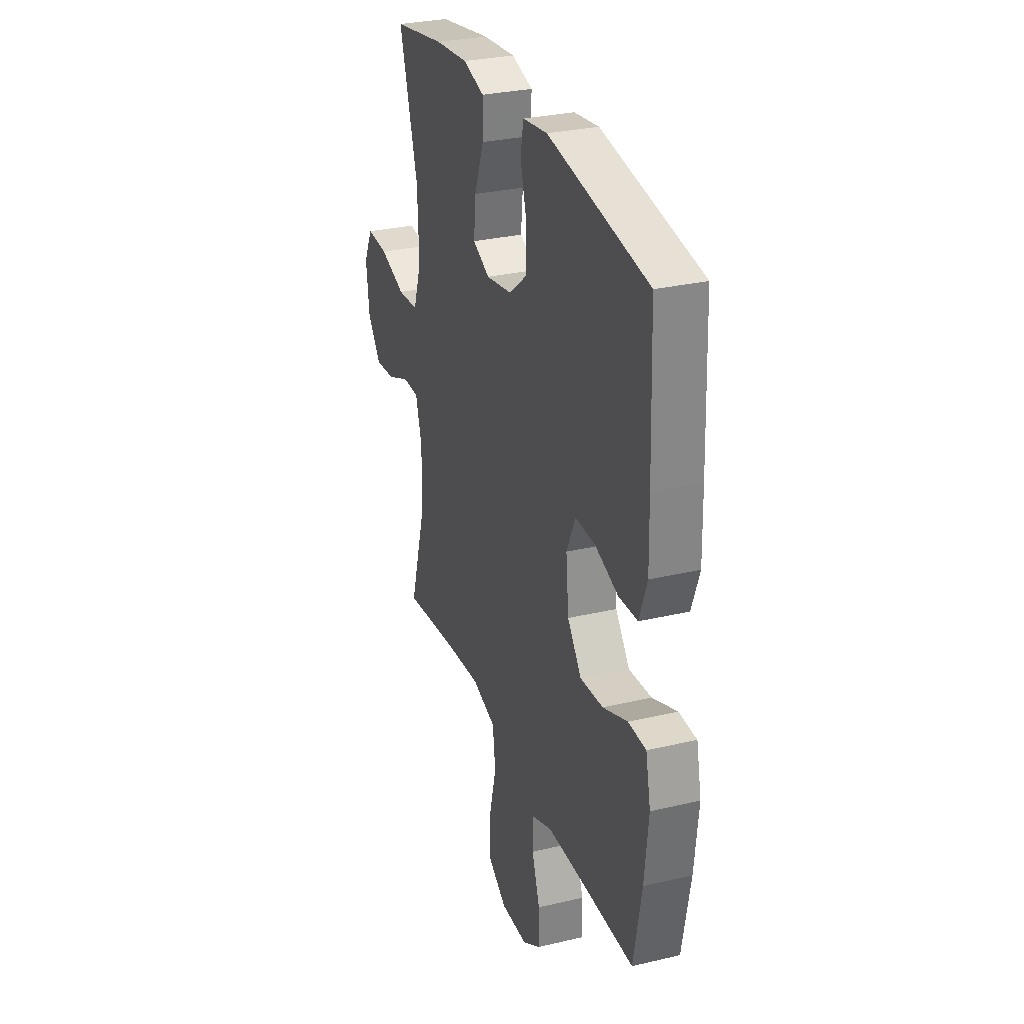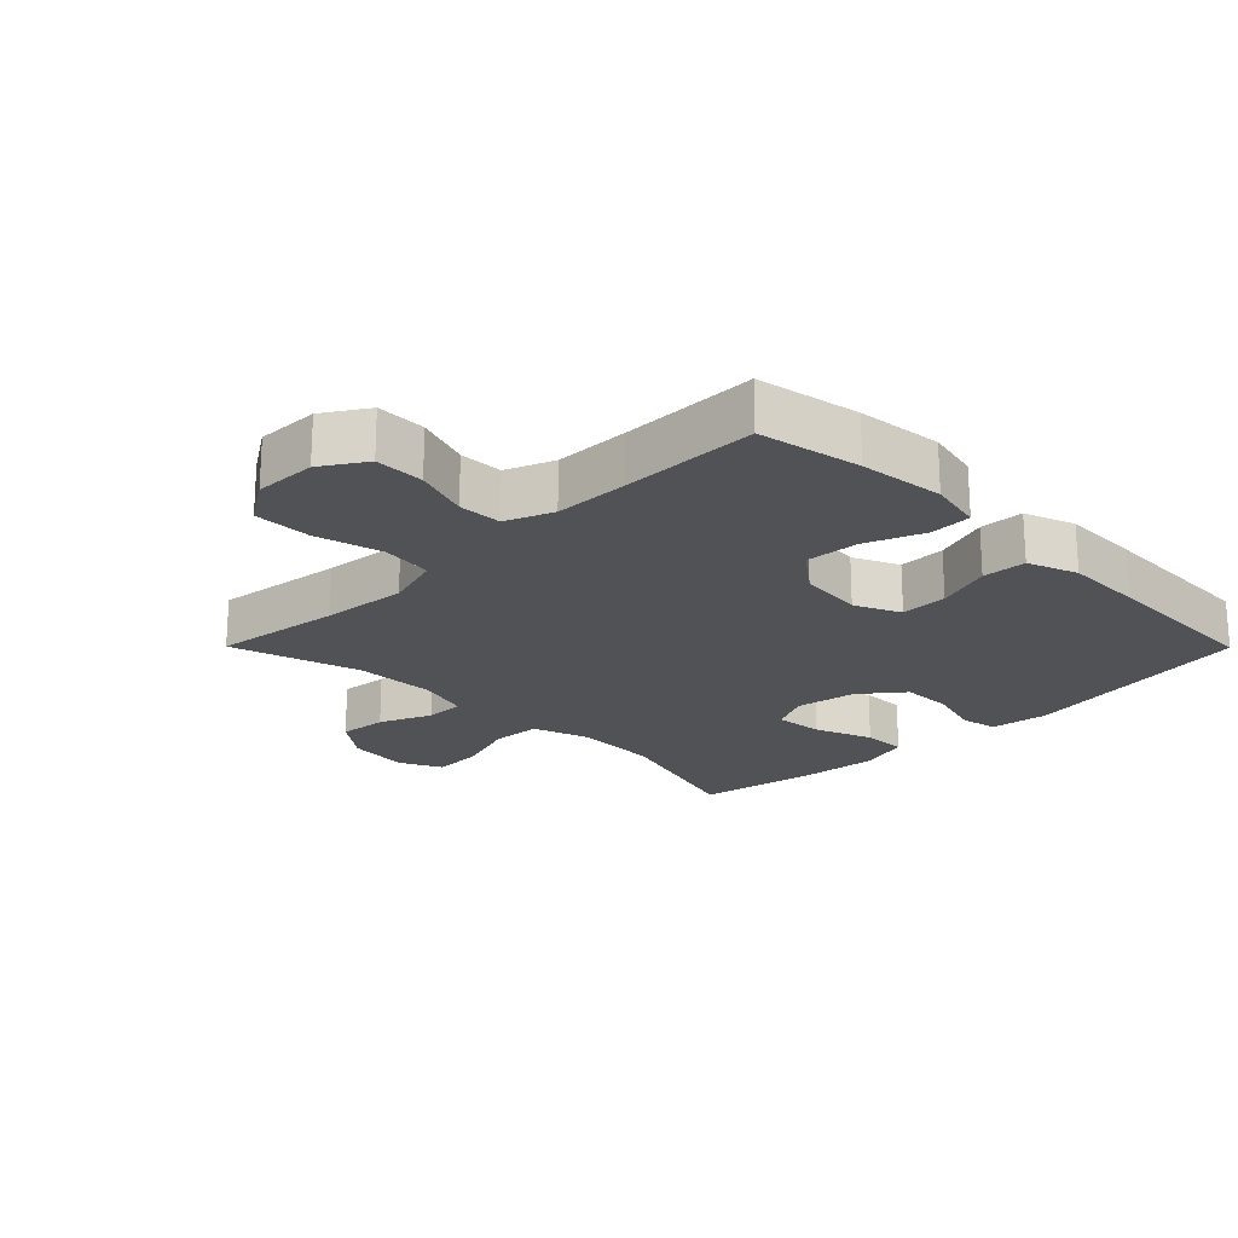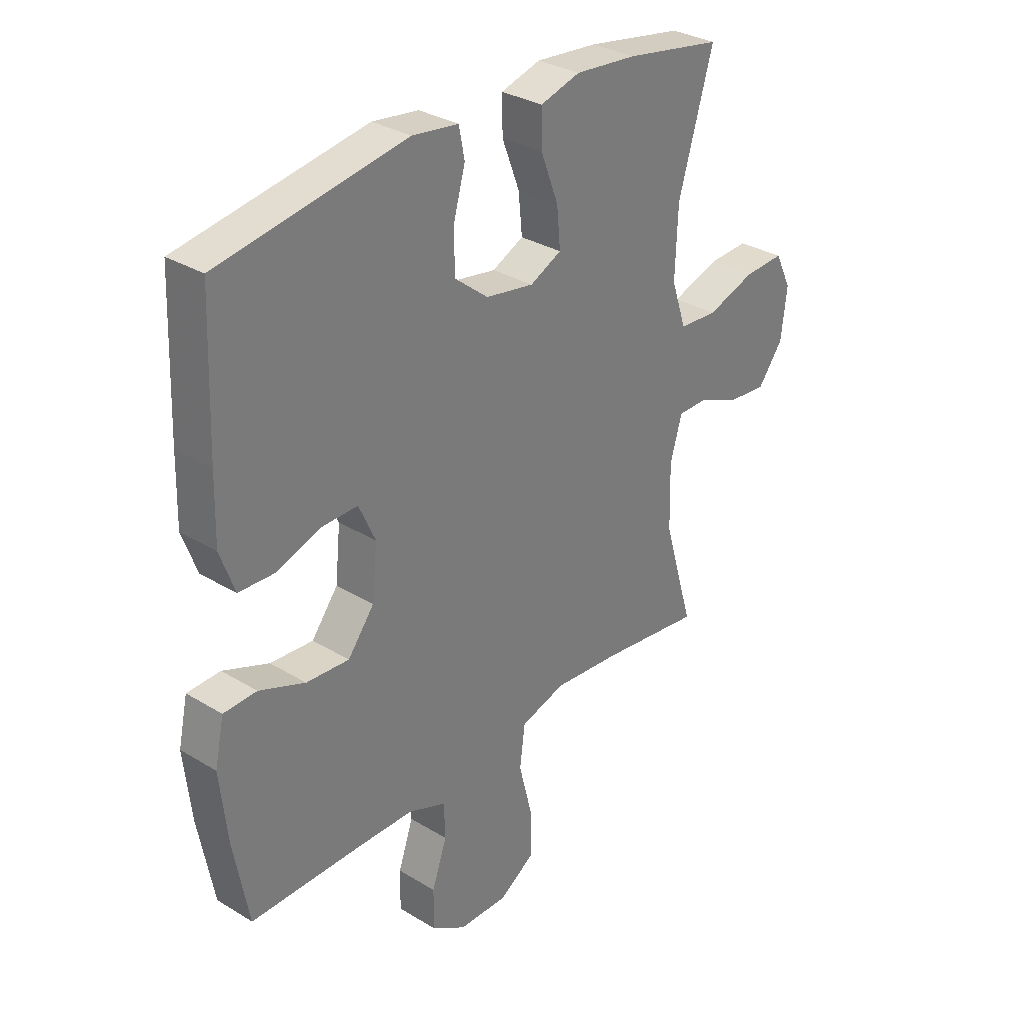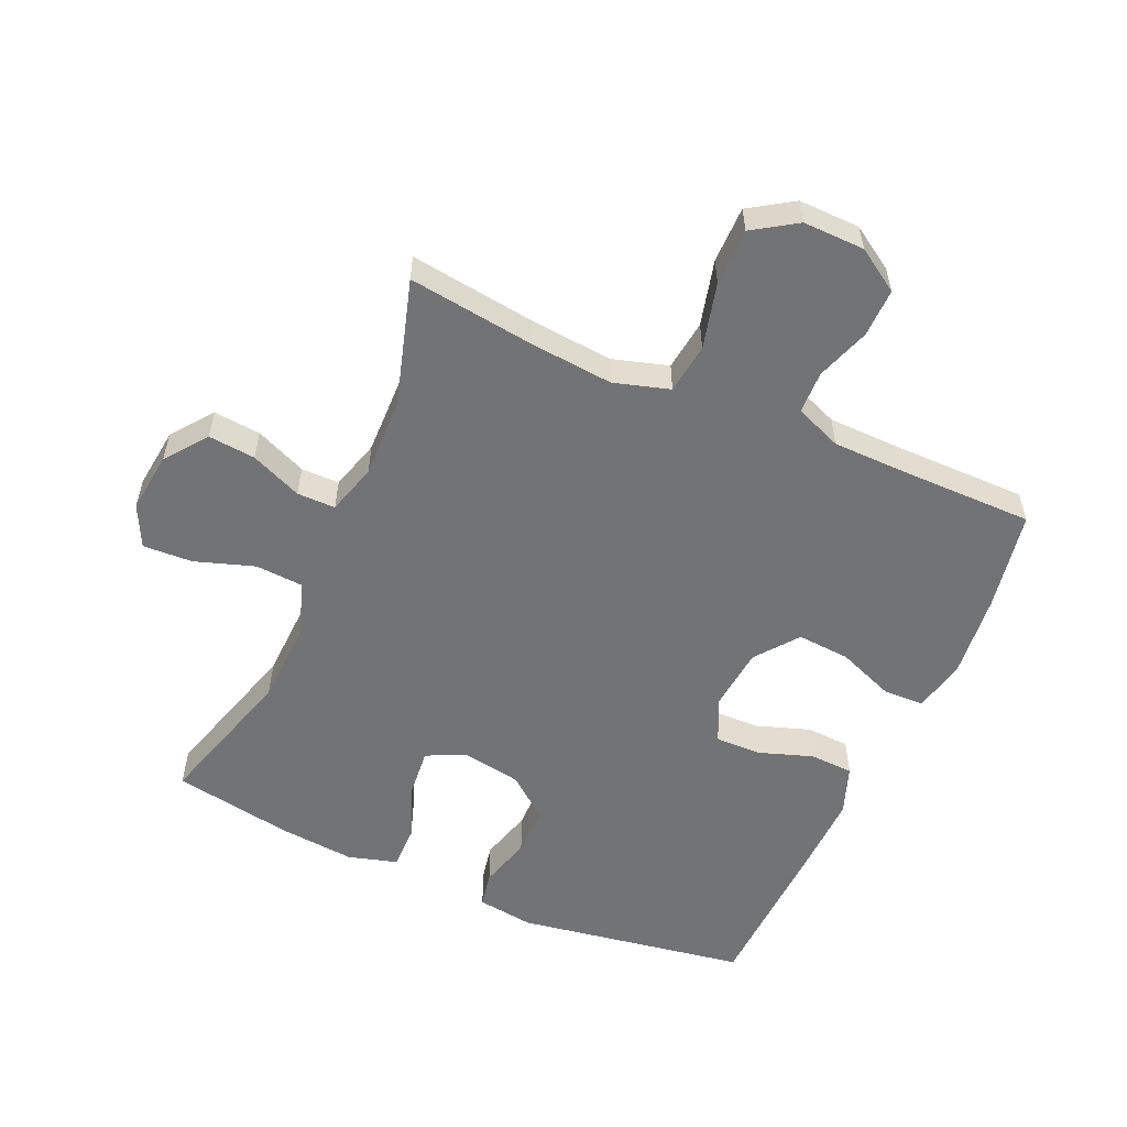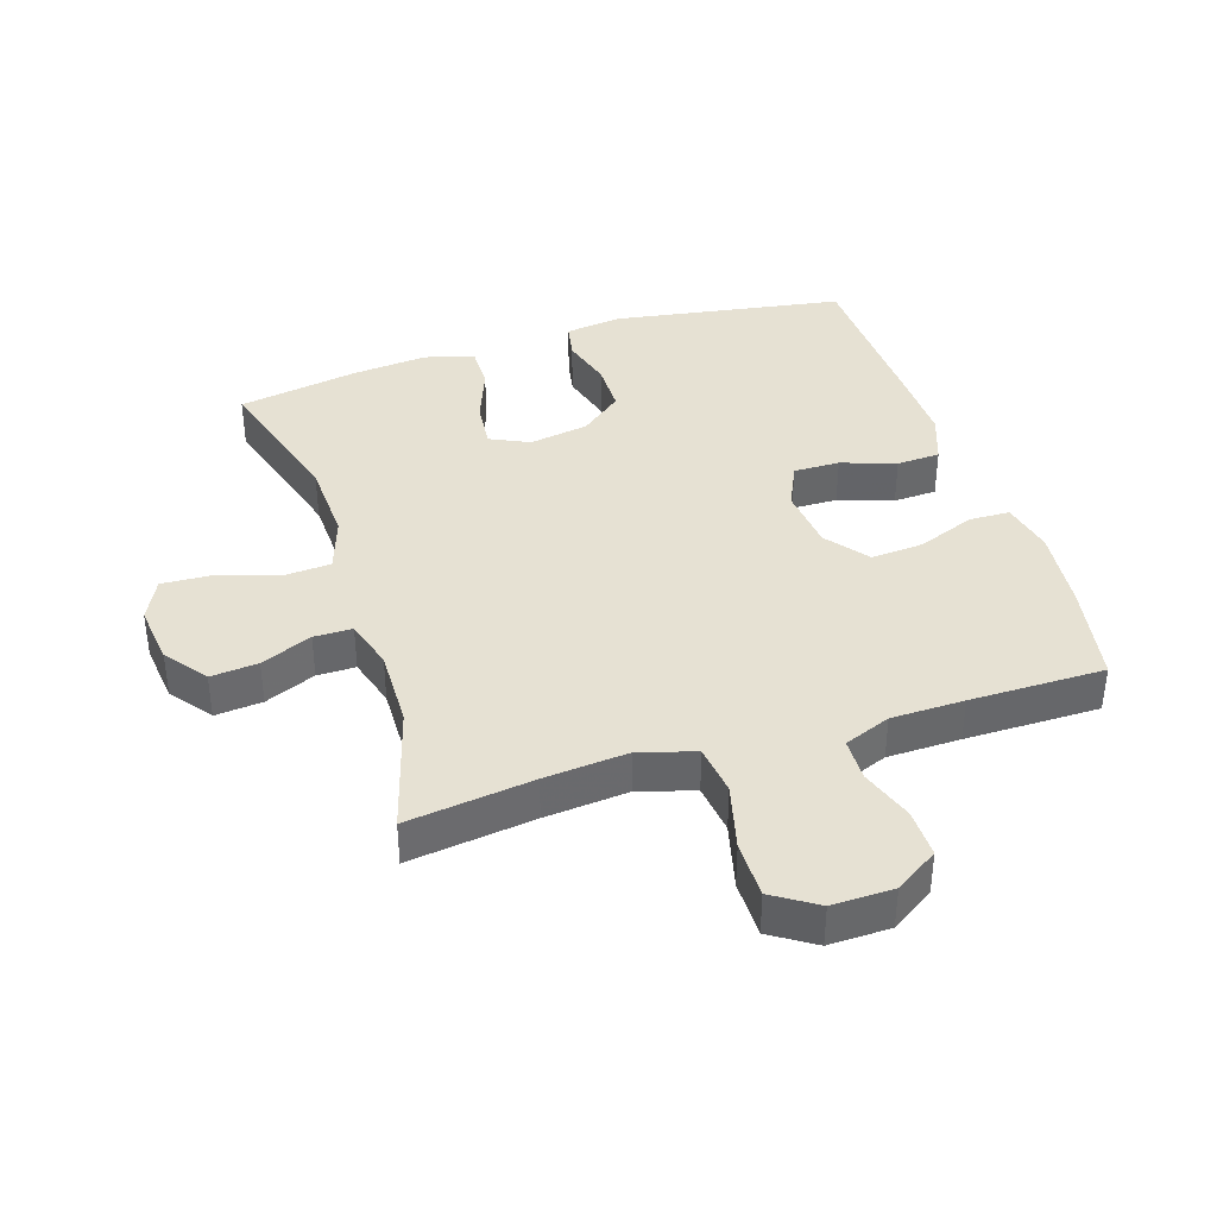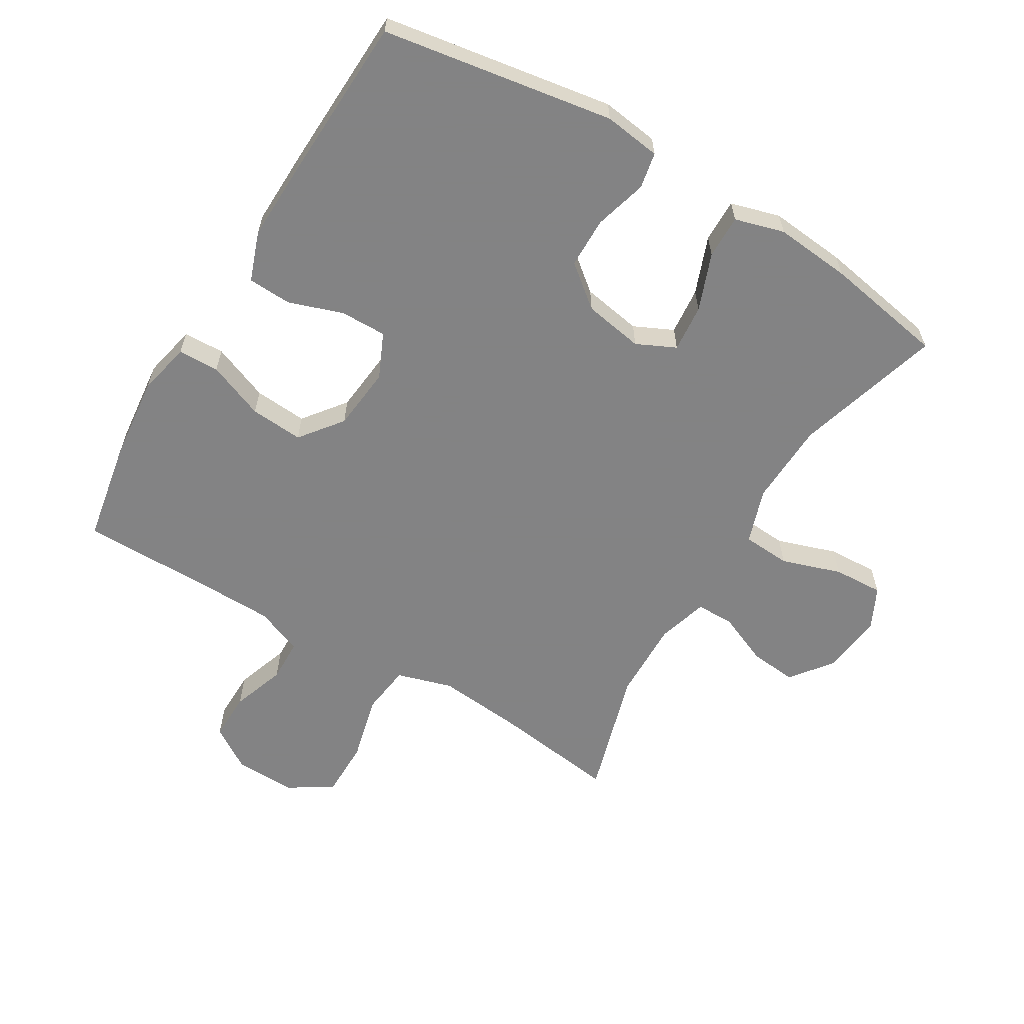
<metadata>
{"format":"obj","ext":"obj","renderer":"f3d","projection":"perspective","resolution":1024,"background":"white","views":[{"elev":29.7,"azim":-109.1,"up":"+Z"},{"elev":-21.0,"azim":-135.2,"up":"+Y"},{"elev":31.6,"azim":-49.3,"up":"+Z"},{"elev":-55.7,"azim":156.1,"up":"+Y"},{"elev":38.6,"azim":162.2,"up":"+Y"},{"elev":-61.1,"azim":-31.0,"up":"+Y"}]}
</metadata>
<code>
v 0.5 0.07 -0.5
v 0.303 0.07 -0.474
v 0.172 0.07 -0.462
v 0.085 0.07 -0.488
v 0.075 0.07 -0.567
v 0.101 0.07 -0.67
v 0.101 0.07 -0.759
v 0.033 0.07 -0.803
v -0.063 0.07 -0.801
v -0.13 0.07 -0.758
v -0.129 0.07 -0.682
v -0.1 0.07 -0.598
v -0.102 0.07 -0.531
v -0.175 0.07 -0.502
v -0.289 0.07 -0.5
v -0.5 0.07 -0.5
v -0.529 0.07 -0.342
v -0.543 0.07 -0.211
v -0.525 0.07 -0.128
v -0.461 0.07 -0.126
v -0.372 0.07 -0.161
v -0.289 0.07 -0.167
v -0.238 0.07 -0.101
v -0.228 0.07 -0.002
v -0.26 0.07 0.068
v -0.332 0.07 0.067
v -0.417 0.07 0.038
v -0.485 0.07 0.041
v -0.513 0.07 0.118
v -0.51 0.07 0.239
v -0.5 0.07 0.5
v -0.139 0.07 0.559
v -0.05 0.07 0.547
v -0.039 0.07 0.491
v -0.062 0.07 0.409
v -0.061 0.07 0.33
v 0.004 0.07 0.278
v 0.097 0.07 0.262
v 0.158 0.07 0.291
v 0.151 0.07 0.365
v 0.117 0.07 0.454
v 0.116 0.07 0.522
v 0.193 0.07 0.544
v 0.312 0.07 0.533
v 0.5 0.07 0.5
v 0.433 0.07 0.272
v 0.428 0.07 0.142
v 0.457 0.07 0.056
v 0.532 0.07 0.051
v 0.625 0.07 0.082
v 0.703 0.07 0.086
v 0.735 0.07 0.021
v 0.724 0.07 -0.074
v 0.675 0.07 -0.139
v 0.601 0.07 -0.132
v 0.521 0.07 -0.098
v 0.461 0.07 -0.098
v 0.438 0.07 -0.177
v 0.441 0.07 -0.301
v 0.5 0 -0.5
v 0.303 0 -0.474
v 0.172 0 -0.462
v 0.085 0 -0.488
v 0.075 0 -0.567
v 0.101 0 -0.67
v 0.101 0 -0.759
v 0.033 0 -0.803
v -0.063 0 -0.801
v -0.13 0 -0.758
v -0.129 0 -0.682
v -0.1 0 -0.598
v -0.102 0 -0.531
v -0.175 0 -0.502
v -0.289 0 -0.5
v -0.5 0 -0.5
v -0.529 0 -0.342
v -0.543 0 -0.211
v -0.525 0 -0.128
v -0.461 0 -0.126
v -0.372 0 -0.161
v -0.289 0 -0.167
v -0.238 0 -0.101
v -0.228 0 -0.002
v -0.26 0 0.068
v -0.332 0 0.067
v -0.417 0 0.038
v -0.485 0 0.041
v -0.513 0 0.118
v -0.51 0 0.239
v -0.5 0 0.5
v -0.139 0 0.559
v -0.05 0 0.547
v -0.039 0 0.491
v -0.062 0 0.409
v -0.061 0 0.33
v 0.004 0 0.278
v 0.097 0 0.262
v 0.158 0 0.291
v 0.151 0 0.365
v 0.117 0 0.454
v 0.116 0 0.522
v 0.193 0 0.544
v 0.312 0 0.533
v 0.5 0 0.5
v 0.433 0 0.272
v 0.428 0 0.142
v 0.457 0 0.056
v 0.532 0 0.051
v 0.625 0 0.082
v 0.703 0 0.086
v 0.735 0 0.021
v 0.724 0 -0.074
v 0.675 0 -0.139
v 0.601 0 -0.132
v 0.521 0 -0.098
v 0.461 0 -0.098
v 0.438 0 -0.177
v 0.441 0 -0.301
f 53 54 55 56
f 53 56 57
f 52 53 57
f 49 50 51 52
f 48 49 52 57
f 47 48 57 58
f 43 44 45 46
f 43 46 47
f 40 41 42 43
f 39 40 43 47
f 38 39 47 58
f 32 33 34 35
f 32 35 36
f 31 32 36
f 30 31 36 37
f 26 27 28 29
f 25 26 29 30
f 18 19 20 21
f 18 21 22
f 15 16 17 18
f 14 15 18 22
f 13 14 22 23
f 9 10 11 12
f 9 12 13
f 8 9 13
f 5 6 7 8
f 4 5 8 13
f 3 4 13 23
f 59 1 2
f 25 30 37 38
f 24 25 38 58
f 23 24 58 59
f 2 3 23 59
f 115 114 113 112
f 116 115 112
f 116 112 111
f 111 110 109 108
f 116 111 108 107
f 117 116 107 106
f 105 104 103 102
f 106 105 102
f 102 101 100 99
f 106 102 99 98
f 117 106 98 97
f 94 93 92 91
f 95 94 91
f 95 91 90
f 96 95 90 89
f 88 87 86 85
f 89 88 85 84
f 80 79 78 77
f 81 80 77
f 77 76 75 74
f 81 77 74 73
f 82 81 73 72
f 71 70 69 68
f 72 71 68
f 72 68 67
f 67 66 65 64
f 72 67 64 63
f 82 72 63 62
f 61 60 118
f 97 96 89 84
f 117 97 84 83
f 118 117 83 82
f 118 82 62 61
f 1 60 61 2
f 2 61 62 3
f 3 62 63 4
f 4 63 64 5
f 5 64 65 6
f 6 65 66 7
f 7 66 67 8
f 8 67 68 9
f 9 68 69 10
f 10 69 70 11
f 11 70 71 12
f 12 71 72 13
f 13 72 73 14
f 14 73 74 15
f 15 74 75 16
f 16 75 76 17
f 17 76 77 18
f 18 77 78 19
f 19 78 79 20
f 20 79 80 21
f 21 80 81 22
f 22 81 82 23
f 23 82 83 24
f 24 83 84 25
f 25 84 85 26
f 26 85 86 27
f 27 86 87 28
f 28 87 88 29
f 29 88 89 30
f 30 89 90 31
f 31 90 91 32
f 32 91 92 33
f 33 92 93 34
f 34 93 94 35
f 35 94 95 36
f 36 95 96 37
f 37 96 97 38
f 38 97 98 39
f 39 98 99 40
f 40 99 100 41
f 41 100 101 42
f 42 101 102 43
f 43 102 103 44
f 44 103 104 45
f 45 104 105 46
f 46 105 106 47
f 47 106 107 48
f 48 107 108 49
f 49 108 109 50
f 50 109 110 51
f 51 110 111 52
f 52 111 112 53
f 53 112 113 54
f 54 113 114 55
f 55 114 115 56
f 56 115 116 57
f 57 116 117 58
f 58 117 118 59
f 59 118 60 1

</code>
